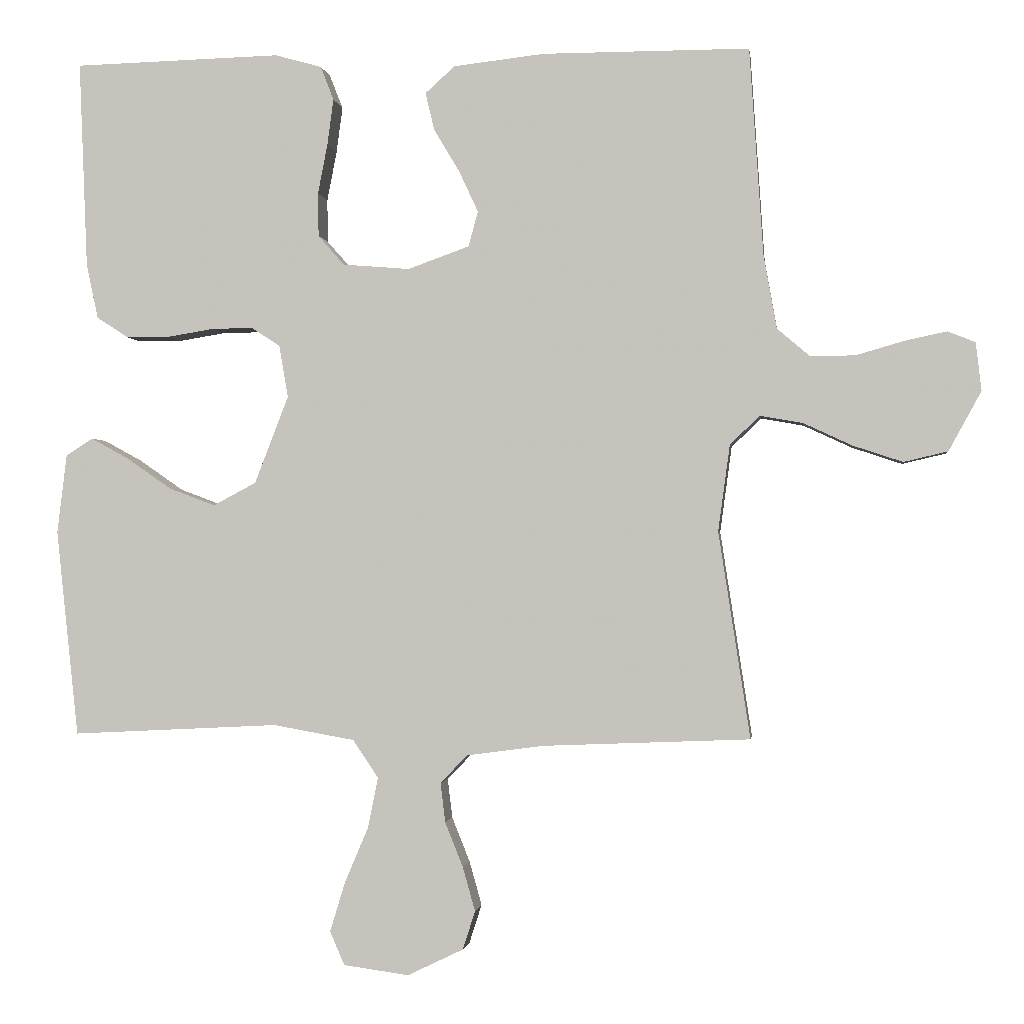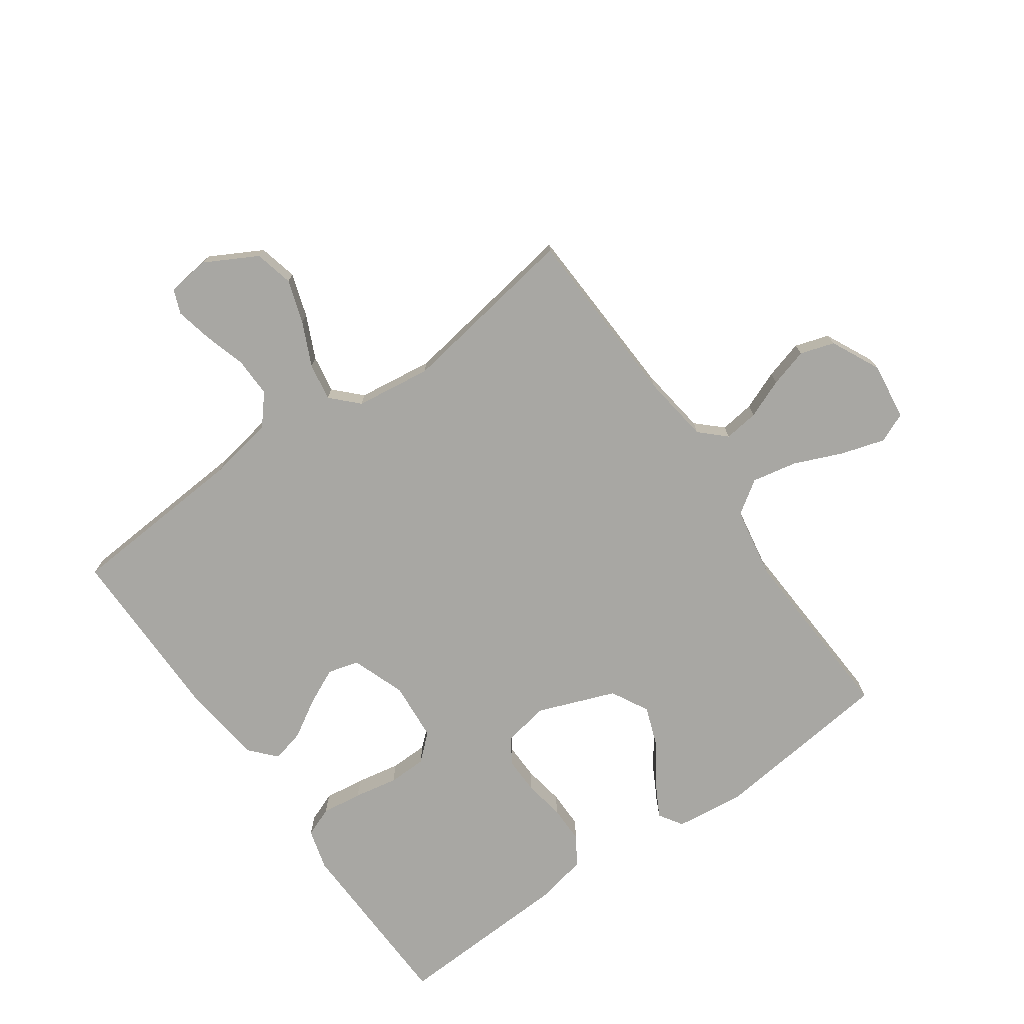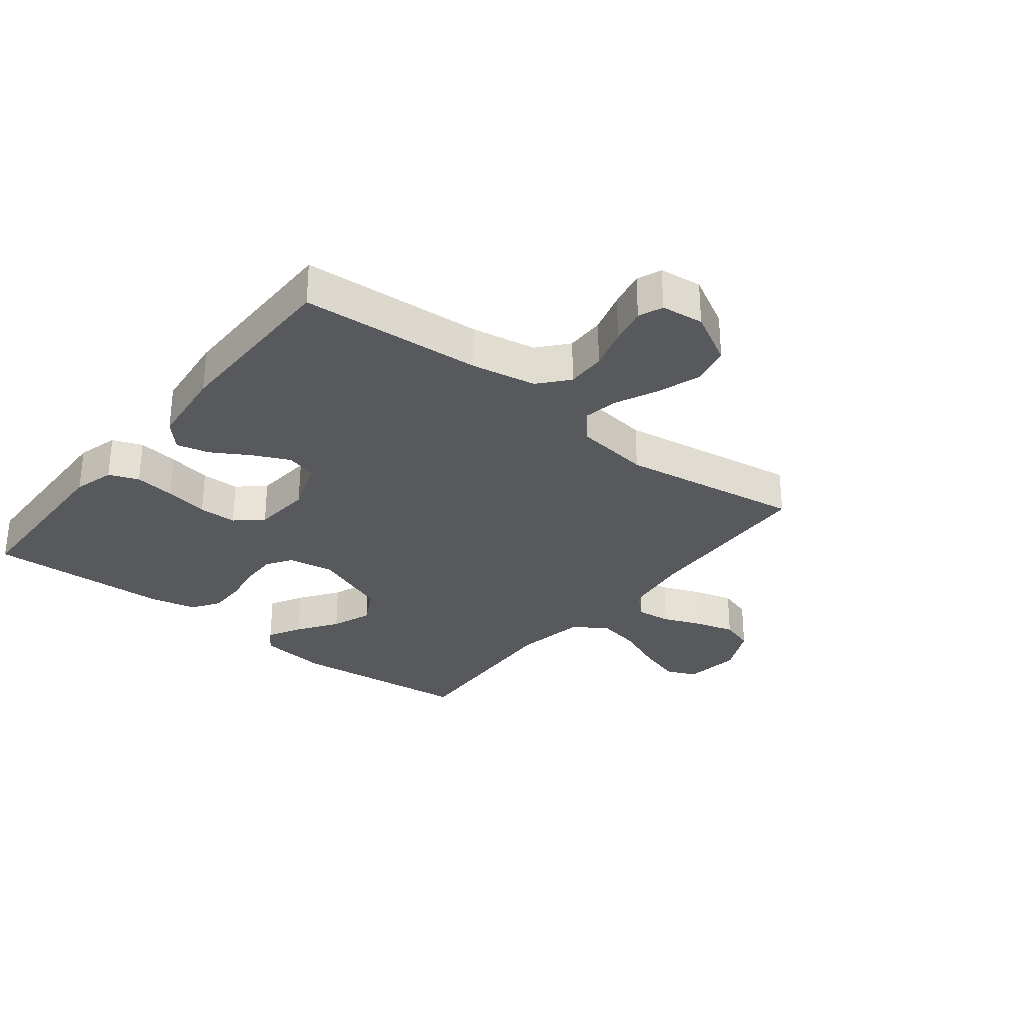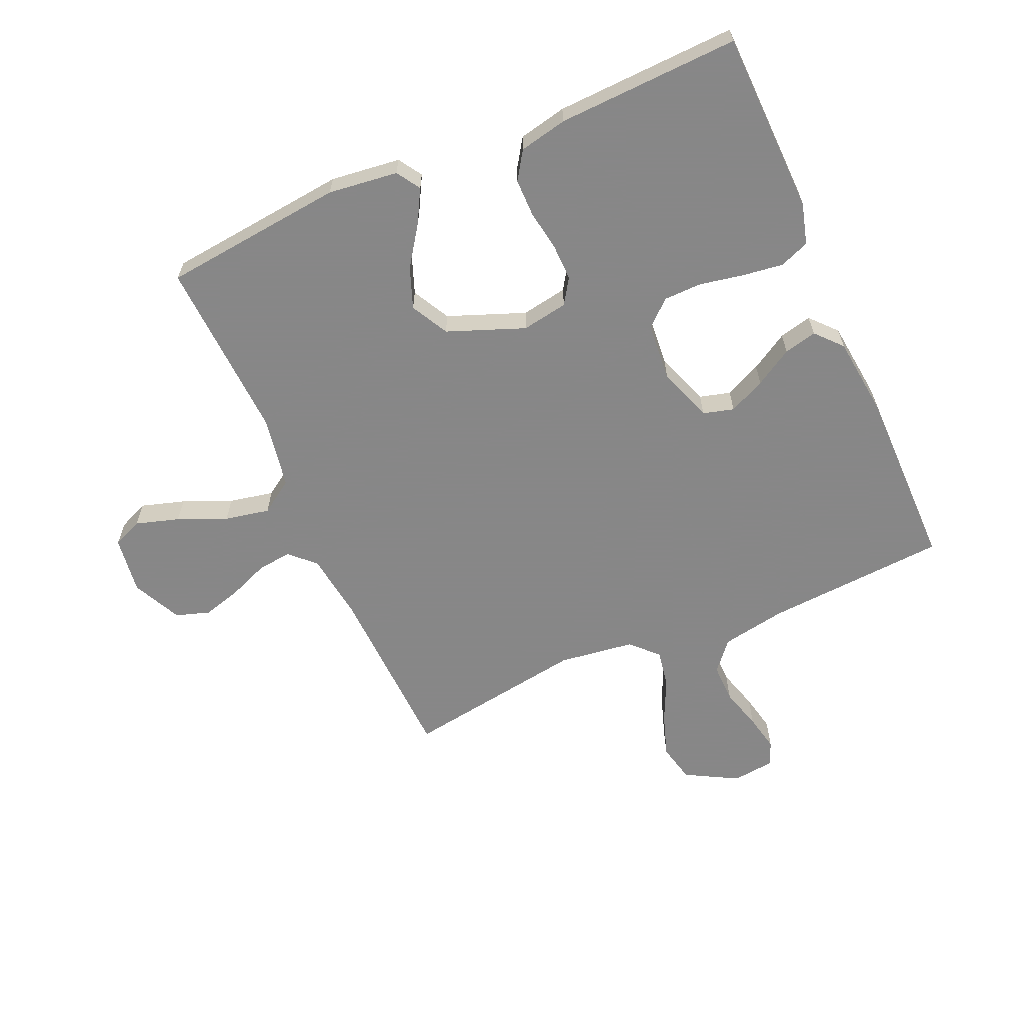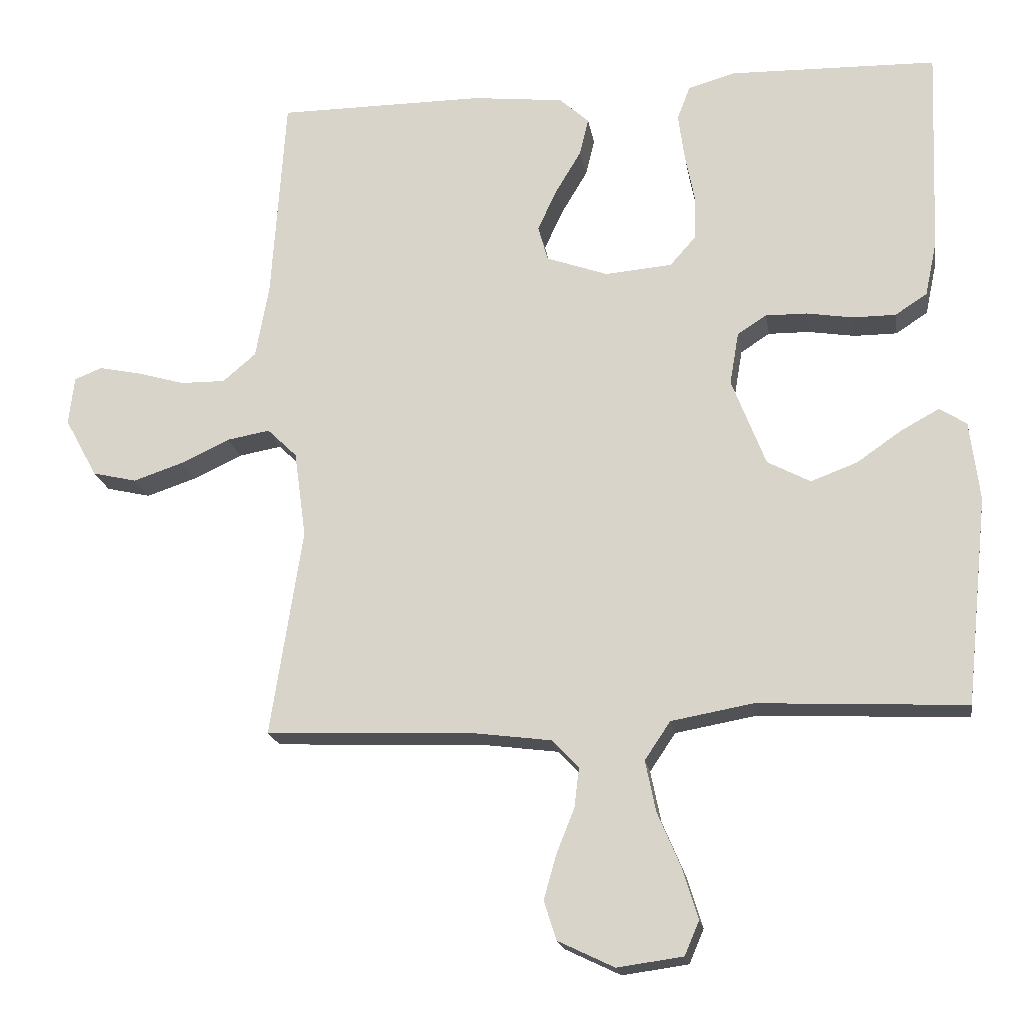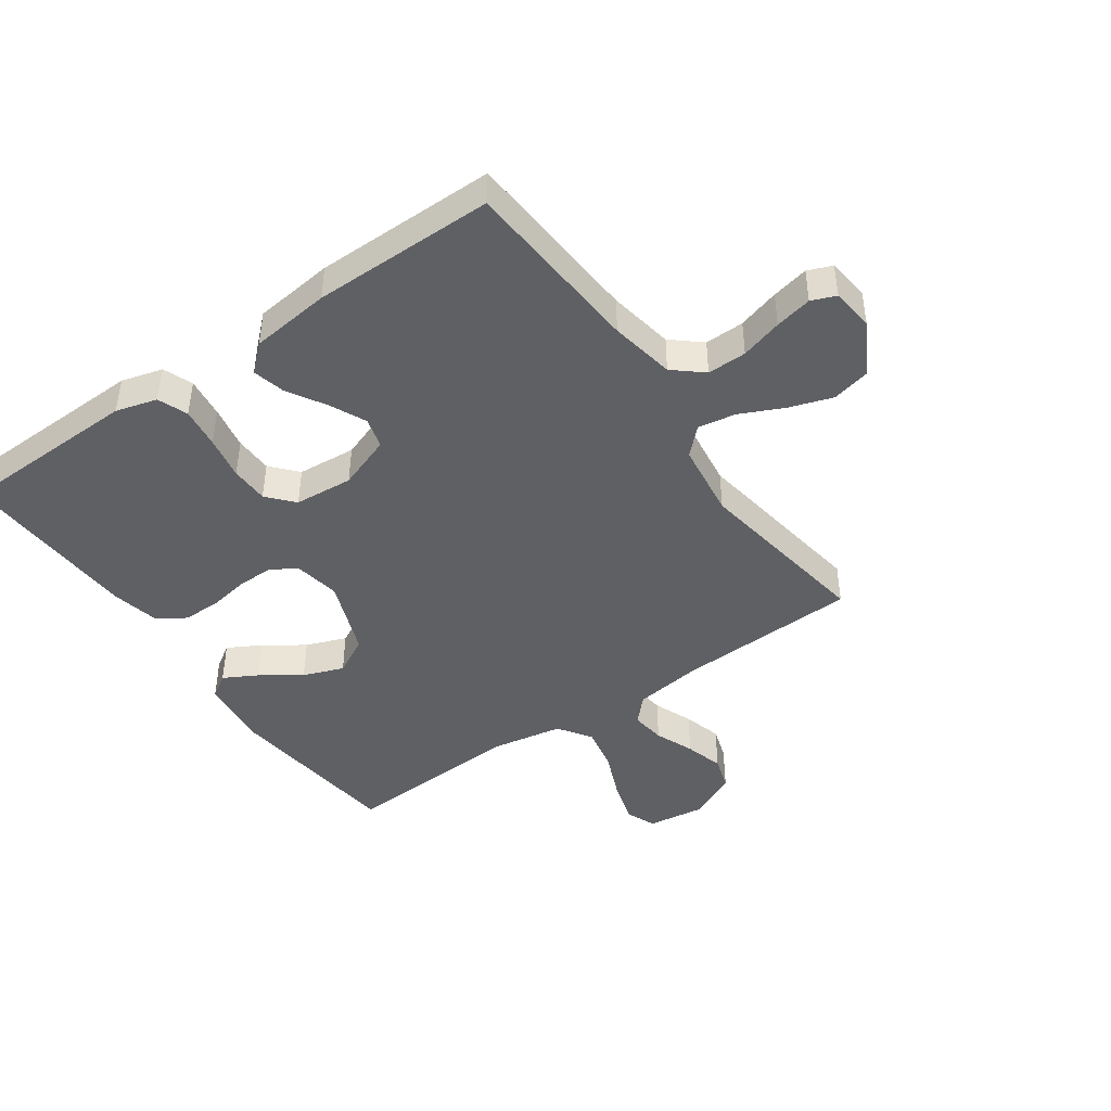
<metadata>
{"format":"obj","ext":"obj","renderer":"f3d","projection":"perspective","resolution":1024,"background":"white","views":[{"elev":-1.2,"azim":7.2,"up":"+Z"},{"elev":-74.5,"azim":125.4,"up":"+Y"},{"elev":-30.0,"azim":51.7,"up":"+Y"},{"elev":-62.6,"azim":-66.3,"up":"+Y"},{"elev":-19.0,"azim":-170.8,"up":"+Z"},{"elev":-44.0,"azim":35.0,"up":"+Y"}]}
</metadata>
<code>
v 0.5 0.07 0.5
v 0.52 0.07 0.2
v 0.539 0.07 0.093
v 0.587 0.07 0.052
v 0.652 0.07 0.053
v 0.721 0.07 0.073
v 0.782 0.07 0.086
v 0.822 0.07 0.07
v 0.83 0.07 0
v 0.783 0.07 -0.086
v 0.719 0.07 -0.101
v 0.647 0.07 -0.077
v 0.576 0.07 -0.044
v 0.514 0.07 -0.033
v 0.471 0.07 -0.075
v 0.454 0.07 -0.2
v 0.5 0.07 -0.5
v 0.2 0.07 -0.512
v 0.087 0.07 -0.527
v 0.048 0.07 -0.568
v 0.055 0.07 -0.625
v 0.081 0.07 -0.69
v 0.099 0.07 -0.754
v 0.081 0.07 -0.81
v 0 0.07 -0.849
v -0.095 0.07 -0.836
v -0.116 0.07 -0.787
v -0.094 0.07 -0.715
v -0.06 0.07 -0.635
v -0.045 0.07 -0.561
v -0.082 0.07 -0.506
v -0.2 0.07 -0.485
v -0.5 0.07 -0.5
v -0.532 0.07 -0.2
v -0.518 0.07 -0.085
v -0.479 0.07 -0.06
v -0.424 0.07 -0.09
v -0.359 0.07 -0.135
v -0.292 0.07 -0.16
v -0.23 0.07 -0.127
v -0.181 0.07 0
v -0.194 0.07 0.076
v -0.236 0.07 0.103
v -0.296 0.07 0.102
v -0.363 0.07 0.091
v -0.425 0.07 0.091
v -0.471 0.07 0.121
v -0.488 0.07 0.2
v -0.5 0.07 0.5
v -0.2 0.07 0.508
v -0.132 0.07 0.489
v -0.113 0.07 0.44
v -0.122 0.07 0.373
v -0.136 0.07 0.301
v -0.135 0.07 0.238
v -0.097 0.07 0.195
v 0 0.07 0.187
v 0.089 0.07 0.219
v 0.103 0.07 0.27
v 0.075 0.07 0.33
v 0.038 0.07 0.392
v 0.025 0.07 0.446
v 0.068 0.07 0.485
v 0.2 0.07 0.5
v 0.5 0 0.5
v 0.52 0 0.2
v 0.539 0 0.093
v 0.587 0 0.052
v 0.652 0 0.053
v 0.721 0 0.073
v 0.782 0 0.086
v 0.822 0 0.07
v 0.83 0 0
v 0.783 0 -0.086
v 0.719 0 -0.101
v 0.647 0 -0.077
v 0.576 0 -0.044
v 0.514 0 -0.033
v 0.471 0 -0.075
v 0.454 0 -0.2
v 0.5 0 -0.5
v 0.2 0 -0.512
v 0.087 0 -0.527
v 0.048 0 -0.568
v 0.055 0 -0.625
v 0.081 0 -0.69
v 0.099 0 -0.754
v 0.081 0 -0.81
v 0 0 -0.849
v -0.095 0 -0.836
v -0.116 0 -0.787
v -0.094 0 -0.715
v -0.06 0 -0.635
v -0.045 0 -0.561
v -0.082 0 -0.506
v -0.2 0 -0.485
v -0.5 0 -0.5
v -0.532 0 -0.2
v -0.518 0 -0.085
v -0.479 0 -0.06
v -0.424 0 -0.09
v -0.359 0 -0.135
v -0.292 0 -0.16
v -0.23 0 -0.127
v -0.181 0 0
v -0.194 0 0.076
v -0.236 0 0.103
v -0.296 0 0.102
v -0.363 0 0.091
v -0.425 0 0.091
v -0.471 0 0.121
v -0.488 0 0.2
v -0.5 0 0.5
v -0.2 0 0.508
v -0.132 0 0.489
v -0.113 0 0.44
v -0.122 0 0.373
v -0.136 0 0.301
v -0.135 0 0.238
v -0.097 0 0.195
v 0 0 0.187
v 0.089 0 0.219
v 0.103 0 0.27
v 0.075 0 0.33
v 0.038 0 0.392
v 0.025 0 0.446
v 0.068 0 0.485
v 0.2 0 0.5
f 64 1 2
f 63 64 2
f 62 63 2
f 61 62 2
f 60 61 2
f 59 60 2 3
f 58 59 3 4
f 57 58 4
f 56 57 4
f 52 53 54
f 51 52 54
f 50 51 54
f 49 50 54
f 48 49 54
f 47 48 54
f 46 47 54
f 45 46 54
f 44 45 54
f 43 44 54 55
f 42 43 55 56
f 36 37 38
f 35 36 38
f 34 35 38
f 33 34 38
f 32 33 38
f 31 32 38 39
f 30 31 39 40
f 27 28 29
f 26 27 29
f 25 26 29
f 24 25 29
f 23 24 29
f 22 23 29
f 21 22 29
f 20 21 29 30
f 30 40 41
f 20 30 41
f 19 20 41
f 16 17 18
f 41 42 56
f 19 41 56
f 18 19 56
f 16 18 56
f 15 16 56
f 11 12 13
f 10 11 13
f 9 10 13
f 8 9 13
f 7 8 13
f 6 7 13
f 5 6 13
f 14 15 56 4
f 4 5 13 14
f 66 65 128
f 66 128 127
f 66 127 126
f 66 126 125
f 66 125 124
f 67 66 124 123
f 68 67 123 122
f 68 122 121
f 68 121 120
f 118 117 116
f 118 116 115
f 118 115 114
f 118 114 113
f 118 113 112
f 118 112 111
f 118 111 110
f 118 110 109
f 118 109 108
f 119 118 108 107
f 120 119 107 106
f 102 101 100
f 102 100 99
f 102 99 98
f 102 98 97
f 102 97 96
f 103 102 96 95
f 104 103 95 94
f 93 92 91
f 93 91 90
f 93 90 89
f 93 89 88
f 93 88 87
f 93 87 86
f 93 86 85
f 94 93 85 84
f 105 104 94
f 105 94 84
f 105 84 83
f 82 81 80
f 120 106 105
f 120 105 83
f 120 83 82
f 120 82 80
f 120 80 79
f 77 76 75
f 77 75 74
f 77 74 73
f 77 73 72
f 77 72 71
f 77 71 70
f 77 70 69
f 68 120 79 78
f 78 77 69 68
f 1 65 66 2
f 2 66 67 3
f 3 67 68 4
f 4 68 69 5
f 5 69 70 6
f 6 70 71 7
f 7 71 72 8
f 8 72 73 9
f 9 73 74 10
f 10 74 75 11
f 11 75 76 12
f 12 76 77 13
f 13 77 78 14
f 14 78 79 15
f 15 79 80 16
f 16 80 81 17
f 17 81 82 18
f 18 82 83 19
f 19 83 84 20
f 20 84 85 21
f 21 85 86 22
f 22 86 87 23
f 23 87 88 24
f 24 88 89 25
f 25 89 90 26
f 26 90 91 27
f 27 91 92 28
f 28 92 93 29
f 29 93 94 30
f 30 94 95 31
f 31 95 96 32
f 32 96 97 33
f 33 97 98 34
f 34 98 99 35
f 35 99 100 36
f 36 100 101 37
f 37 101 102 38
f 38 102 103 39
f 39 103 104 40
f 40 104 105 41
f 41 105 106 42
f 42 106 107 43
f 43 107 108 44
f 44 108 109 45
f 45 109 110 46
f 46 110 111 47
f 47 111 112 48
f 48 112 113 49
f 49 113 114 50
f 50 114 115 51
f 51 115 116 52
f 52 116 117 53
f 53 117 118 54
f 54 118 119 55
f 55 119 120 56
f 56 120 121 57
f 57 121 122 58
f 58 122 123 59
f 59 123 124 60
f 60 124 125 61
f 61 125 126 62
f 62 126 127 63
f 63 127 128 64
f 64 128 65 1

</code>
